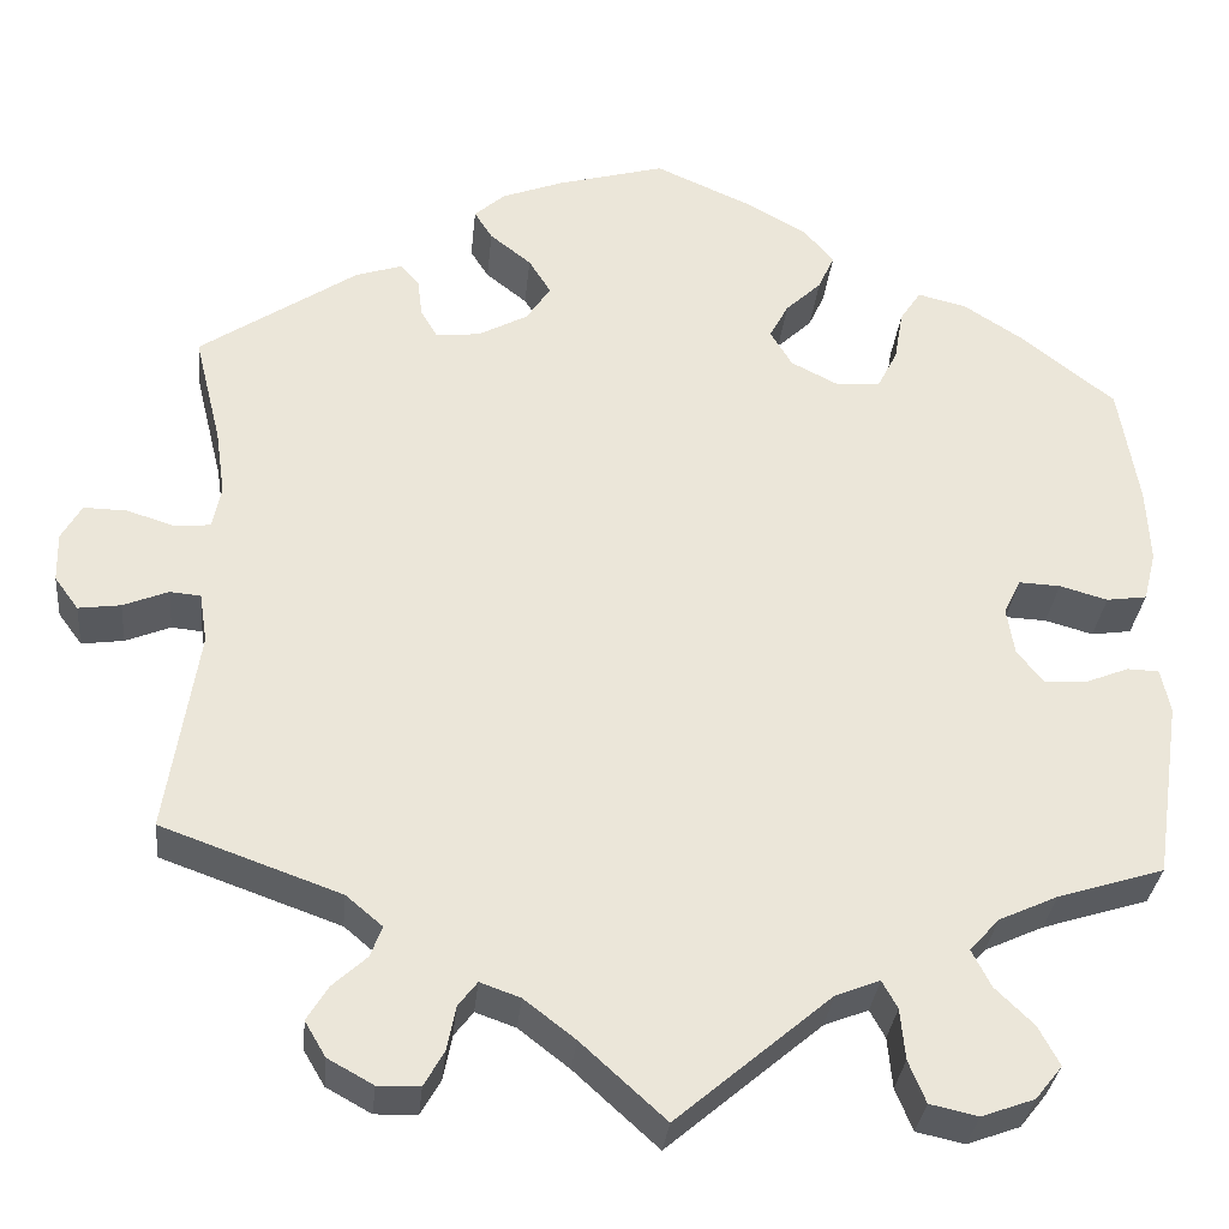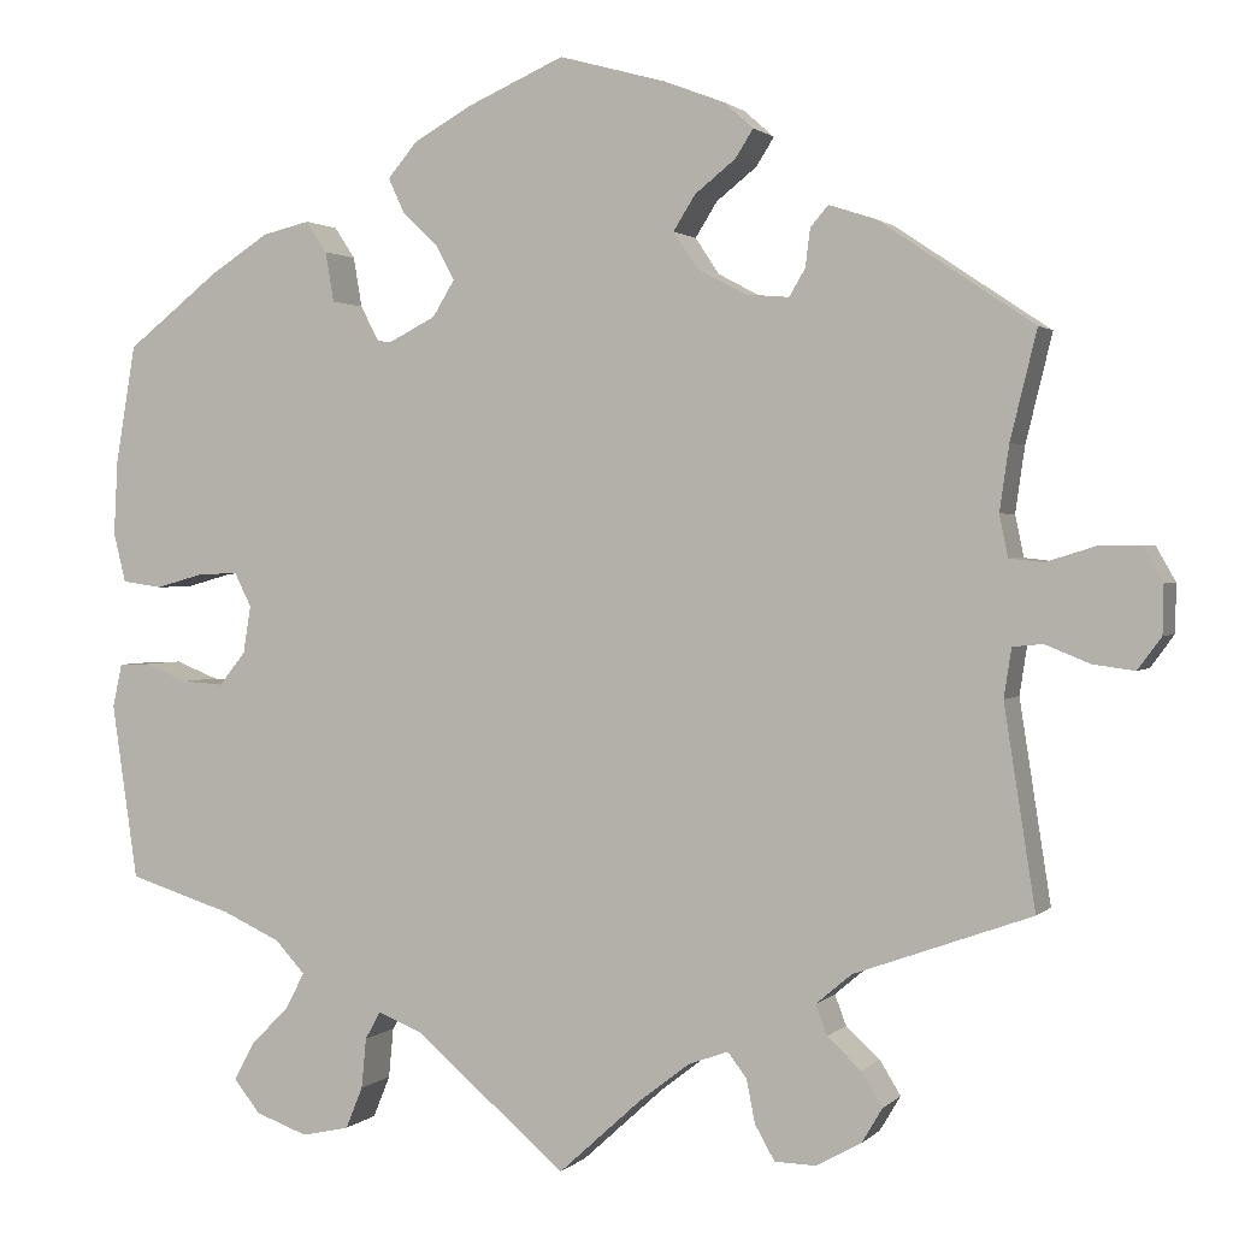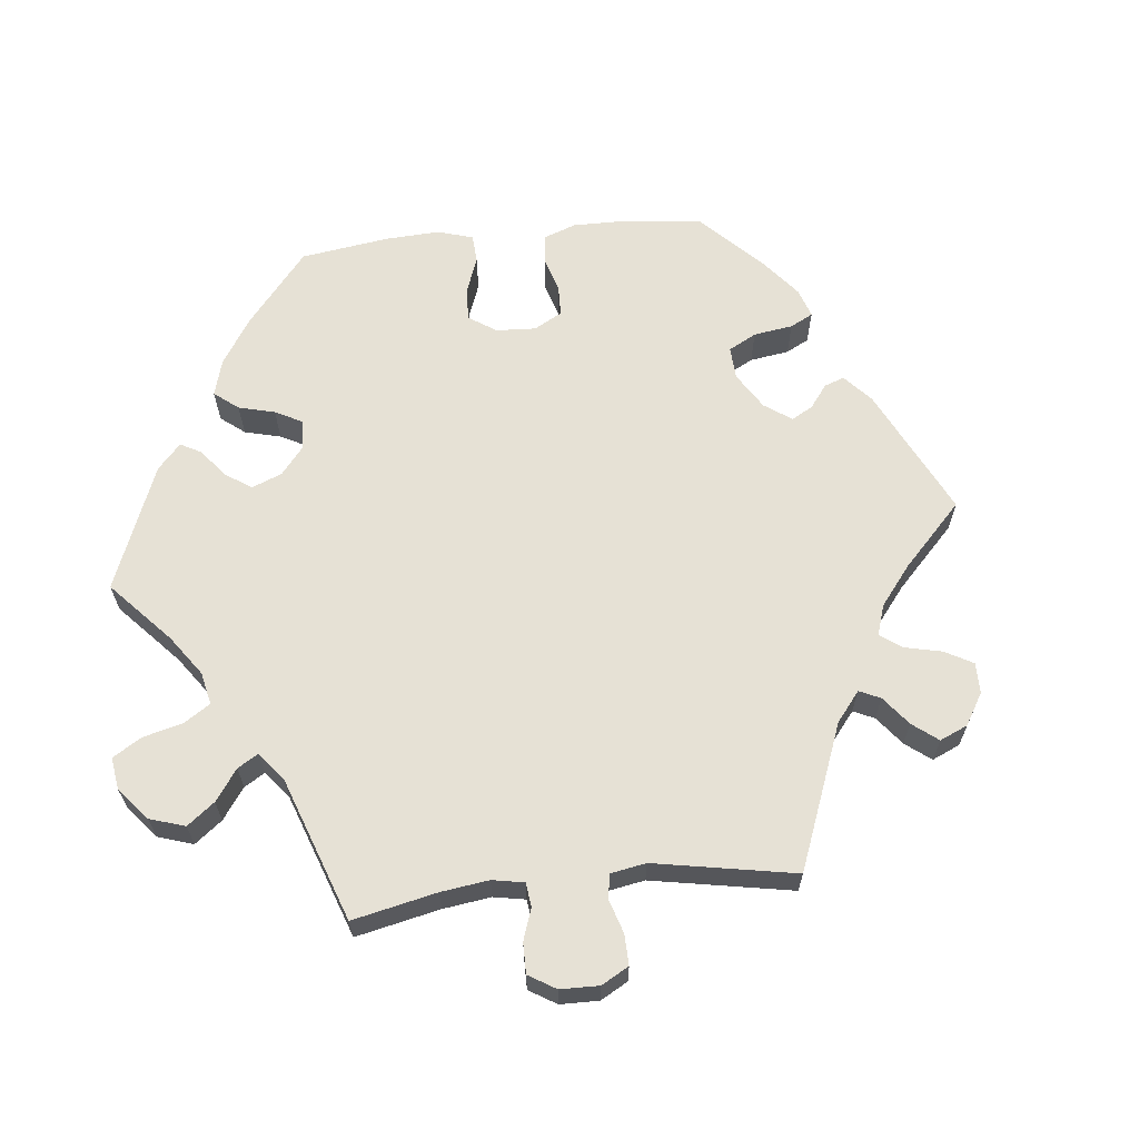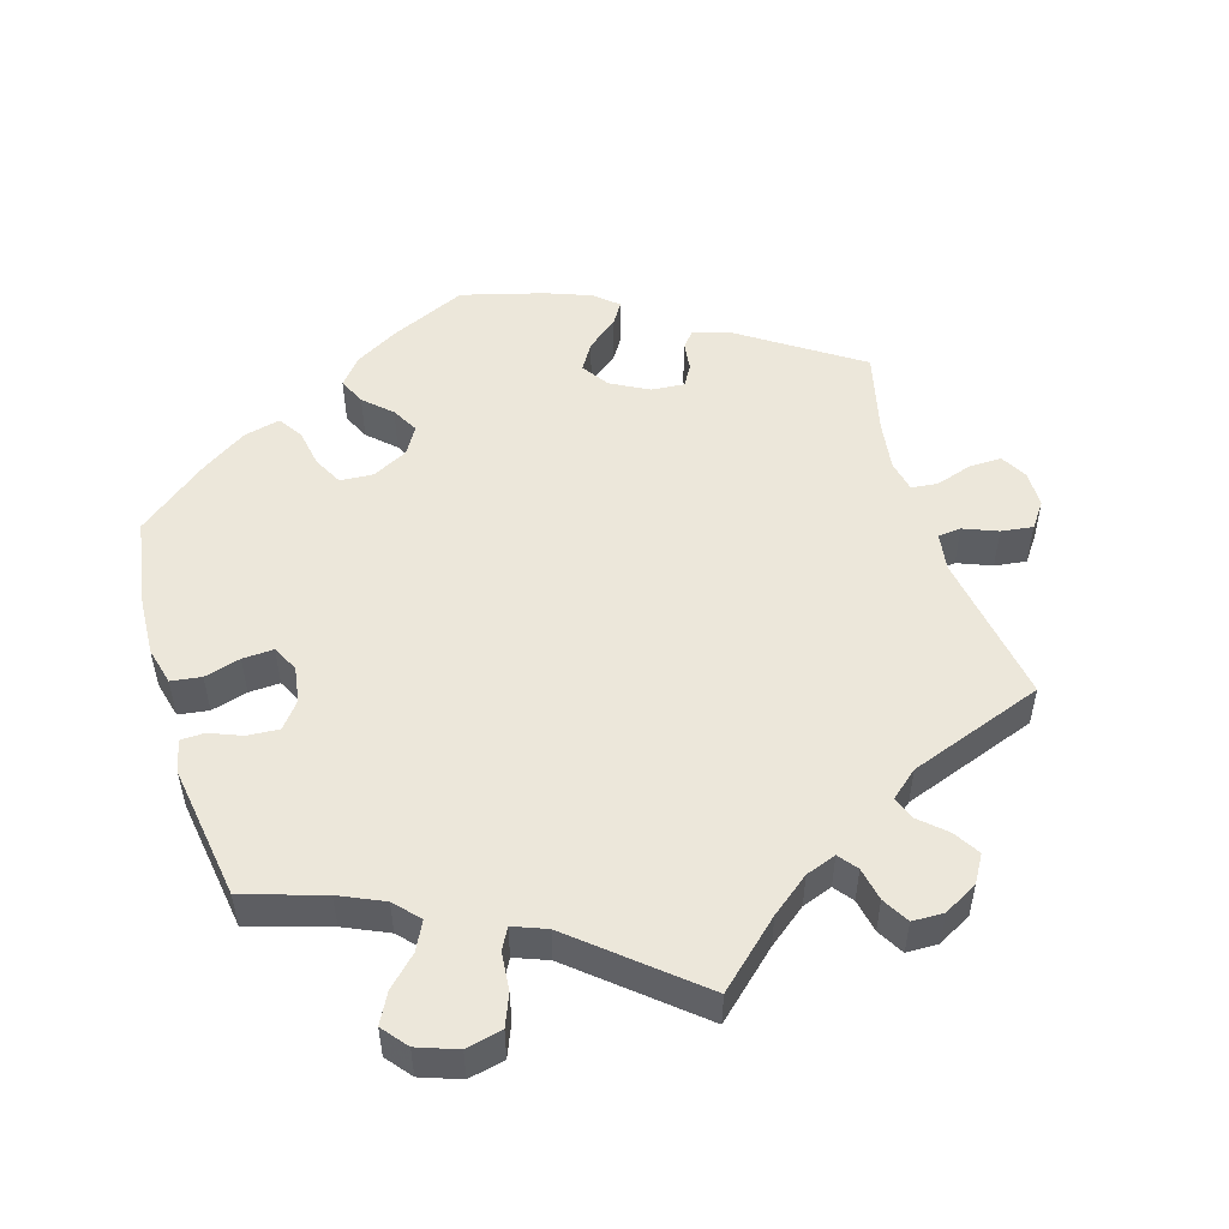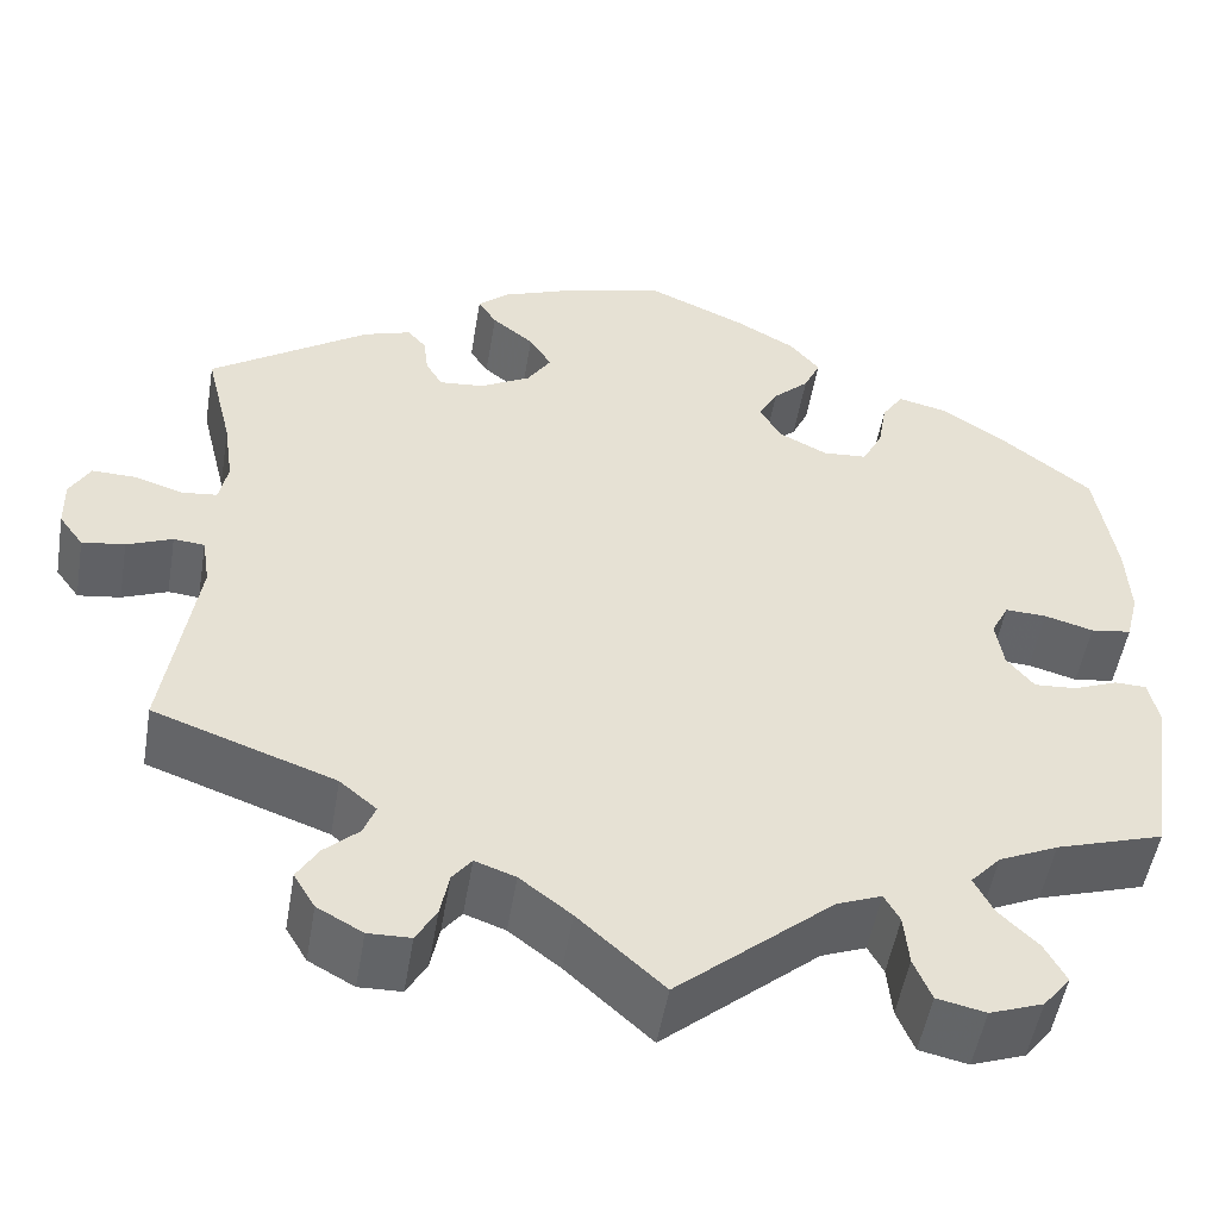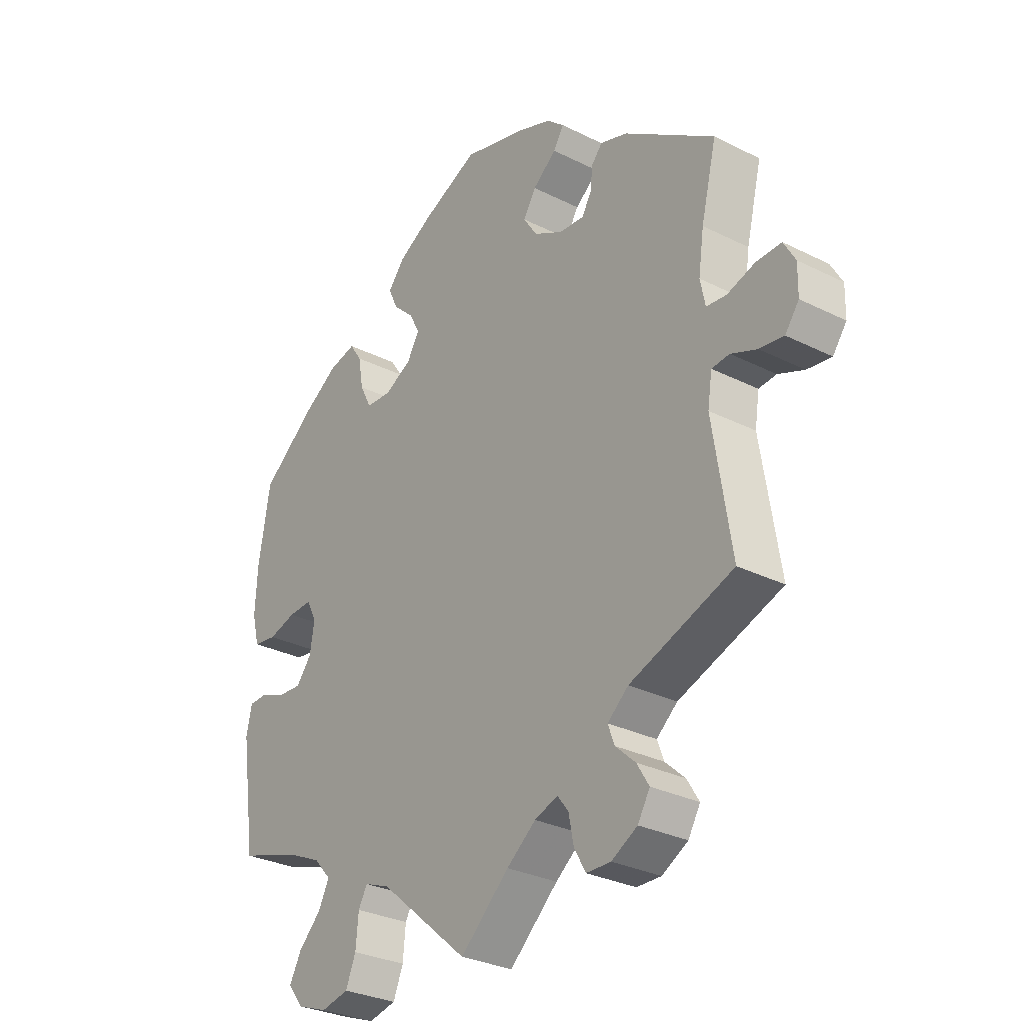
<metadata>
{"format":"obj","ext":"obj","renderer":"f3d","projection":"perspective","resolution":1024,"background":"white","views":[{"elev":-31.7,"azim":-5.6,"up":"+Z"},{"elev":1.5,"azim":-159.7,"up":"+Z"},{"elev":64.1,"azim":-156.2,"up":"+Y"},{"elev":51.8,"azim":163.0,"up":"+Y"},{"elev":-51.2,"azim":-9.5,"up":"+Z"},{"elev":-30.0,"azim":-126.2,"up":"+Z"}]}
</metadata>
<code>
v 0.39 0.07 -0.324
v 0.329 0.07 -0.352
v 0.298 0.07 -0.386
v 0.318 0.07 -0.425
v 0.358 0.07 -0.464
v 0.38 0.07 -0.505
v 0.352 0.07 -0.54
v 0.297 0.07 -0.56
v 0.247 0.07 -0.549
v 0.229 0.07 -0.505
v 0.224 0.07 -0.452
v 0.208 0.07 -0.423
v 0.162 0.07 -0.441
v 0.001 0.07 -0.578
v -0.087 0.07 -0.498
v -0.14 0.07 -0.457
v -0.182 0.07 -0.442
v -0.202 0.07 -0.468
v -0.211 0.07 -0.514
v -0.232 0.07 -0.551
v -0.276 0.07 -0.552
v -0.323 0.07 -0.526
v -0.345 0.07 -0.489
v -0.323 0.07 -0.453
v -0.287 0.07 -0.42
v -0.275 0.07 -0.388
v -0.313 0.07 -0.356
v -0.5 0.07 -0.289
v -0.467 0.07 -0.077
v -0.475 0.07 -0.025
v -0.507 0.07 -0.022
v -0.554 0.07 -0.041
v -0.598 0.07 -0.047
v -0.623 0.07 -0.013
v -0.624 0.07 0.038
v -0.603 0.07 0.075
v -0.558 0.07 0.074
v -0.507 0.07 0.058
v -0.471 0.07 0.062
v -0.462 0.07 0.106
v -0.472 0.07 0.175
v -0.5 0.07 0.289
v -0.336 0.07 0.399
v -0.287 0.07 0.415
v -0.268 0.07 0.393
v -0.263 0.07 0.353
v -0.246 0.07 0.324
v -0.2 0.07 0.328
v -0.148 0.07 0.356
v -0.123 0.07 0.394
v -0.146 0.07 0.431
v -0.189 0.07 0.465
v -0.208 0.07 0.495
v -0.176 0.07 0.523
v -0.113 0.07 0.547
v 0 0.07 0.578
v 0.104 0.07 0.532
v 0.164 0.07 0.498
v 0.195 0.07 0.461
v 0.178 0.07 0.424
v 0.141 0.07 0.389
v 0.121 0.07 0.352
v 0.144 0.07 0.314
v 0.193 0.07 0.289
v 0.239 0.07 0.292
v 0.26 0.07 0.333
v 0.269 0.07 0.386
v 0.291 0.07 0.419
v 0.341 0.07 0.407
v 0.403 0.07 0.367
v 0.501 0.07 0.29
v 0.522 0.07 0.164
v 0.526 0.07 0.086
v 0.513 0.07 0.034
v 0.471 0.07 0.028
v 0.421 0.07 0.042
v 0.378 0.07 0.044
v 0.36 0.07 0.008
v 0.368 0.07 -0.042
v 0.396 0.07 -0.077
v 0.44 0.07 -0.074
v 0.485 0.07 -0.056
v 0.518 0.07 -0.057
v 0.528 0.07 -0.103
v 0.501 0.07 -0.289
v 0.39 0 -0.324
v 0.329 0 -0.352
v 0.298 0 -0.386
v 0.318 0 -0.425
v 0.358 0 -0.464
v 0.38 0 -0.505
v 0.352 0 -0.54
v 0.297 0 -0.56
v 0.247 0 -0.549
v 0.229 0 -0.505
v 0.224 0 -0.452
v 0.208 0 -0.423
v 0.162 0 -0.441
v 0.001 0 -0.578
v -0.087 0 -0.498
v -0.14 0 -0.457
v -0.182 0 -0.442
v -0.202 0 -0.468
v -0.211 0 -0.514
v -0.232 0 -0.551
v -0.276 0 -0.552
v -0.323 0 -0.526
v -0.345 0 -0.489
v -0.323 0 -0.453
v -0.287 0 -0.42
v -0.275 0 -0.388
v -0.313 0 -0.356
v -0.5 0 -0.289
v -0.467 0 -0.077
v -0.475 0 -0.025
v -0.507 0 -0.022
v -0.554 0 -0.041
v -0.598 0 -0.047
v -0.623 0 -0.013
v -0.624 0 0.038
v -0.603 0 0.075
v -0.558 0 0.074
v -0.507 0 0.058
v -0.471 0 0.062
v -0.462 0 0.106
v -0.472 0 0.175
v -0.5 0 0.289
v -0.336 0 0.399
v -0.287 0 0.415
v -0.268 0 0.393
v -0.263 0 0.353
v -0.246 0 0.324
v -0.2 0 0.328
v -0.148 0 0.356
v -0.123 0 0.394
v -0.146 0 0.431
v -0.189 0 0.465
v -0.208 0 0.495
v -0.176 0 0.523
v -0.113 0 0.547
v 0 0 0.578
v 0.104 0 0.532
v 0.164 0 0.498
v 0.195 0 0.461
v 0.178 0 0.424
v 0.141 0 0.389
v 0.121 0 0.352
v 0.144 0 0.314
v 0.193 0 0.289
v 0.239 0 0.292
v 0.26 0 0.333
v 0.269 0 0.386
v 0.291 0 0.419
v 0.341 0 0.407
v 0.403 0 0.367
v 0.501 0 0.29
v 0.522 0 0.164
v 0.526 0 0.086
v 0.513 0 0.034
v 0.471 0 0.028
v 0.421 0 0.042
v 0.378 0 0.044
v 0.36 0 0.008
v 0.368 0 -0.042
v 0.396 0 -0.077
v 0.44 0 -0.074
v 0.485 0 -0.056
v 0.518 0 -0.057
v 0.528 0 -0.103
v 0.501 0 -0.289
f 84 85 1
f 81 82 83 84
f 80 81 84 1
f 79 80 1 2
f 78 79 2 3
f 73 74 75 76
f 73 76 77
f 72 73 77
f 71 72 77
f 70 71 77 78
f 66 67 68 69
f 65 66 69 70
f 58 59 60 61
f 58 61 62
f 57 58 62
f 56 57 62
f 55 56 62
f 54 55 62 63
f 51 52 53 54
f 50 51 54 63
f 43 44 45 46
f 41 42 43 46
f 40 41 46 47
f 39 40 47 48
f 35 36 37 38
f 35 38 39
f 34 35 39
f 31 32 33 34
f 31 34 39
f 30 31 39 48
f 27 28 29
f 26 27 29 30
f 22 23 24 25
f 22 25 26
f 21 22 26
f 18 19 20 21
f 17 18 21 26
f 16 17 26 30
f 13 14 15
f 12 13 15 16
f 8 9 10 11
f 8 11 12
f 7 8 12
f 4 5 6 7
f 3 4 7 12
f 65 70 78 3
f 49 50 63 64
f 30 48 49 64
f 16 30 64 65
f 3 12 16 65
f 86 170 169
f 169 168 167 166
f 86 169 166 165
f 87 86 165 164
f 88 87 164 163
f 161 160 159 158
f 162 161 158
f 162 158 157
f 162 157 156
f 163 162 156 155
f 154 153 152 151
f 155 154 151 150
f 146 145 144 143
f 147 146 143
f 147 143 142
f 147 142 141
f 147 141 140
f 148 147 140 139
f 139 138 137 136
f 148 139 136 135
f 131 130 129 128
f 131 128 127 126
f 132 131 126 125
f 133 132 125 124
f 123 122 121 120
f 124 123 120
f 124 120 119
f 119 118 117 116
f 124 119 116
f 133 124 116 115
f 114 113 112
f 115 114 112 111
f 110 109 108 107
f 111 110 107
f 111 107 106
f 106 105 104 103
f 111 106 103 102
f 115 111 102 101
f 100 99 98
f 101 100 98 97
f 96 95 94 93
f 97 96 93
f 97 93 92
f 92 91 90 89
f 97 92 89 88
f 88 163 155 150
f 149 148 135 134
f 149 134 133 115
f 150 149 115 101
f 150 101 97 88
f 1 86 87 2
f 2 87 88 3
f 3 88 89 4
f 4 89 90 5
f 5 90 91 6
f 6 91 92 7
f 7 92 93 8
f 8 93 94 9
f 9 94 95 10
f 10 95 96 11
f 11 96 97 12
f 12 97 98 13
f 13 98 99 14
f 14 99 100 15
f 15 100 101 16
f 16 101 102 17
f 17 102 103 18
f 18 103 104 19
f 19 104 105 20
f 20 105 106 21
f 21 106 107 22
f 22 107 108 23
f 23 108 109 24
f 24 109 110 25
f 25 110 111 26
f 26 111 112 27
f 27 112 113 28
f 28 113 114 29
f 29 114 115 30
f 30 115 116 31
f 31 116 117 32
f 32 117 118 33
f 33 118 119 34
f 34 119 120 35
f 35 120 121 36
f 36 121 122 37
f 37 122 123 38
f 38 123 124 39
f 39 124 125 40
f 40 125 126 41
f 41 126 127 42
f 42 127 128 43
f 43 128 129 44
f 44 129 130 45
f 45 130 131 46
f 46 131 132 47
f 47 132 133 48
f 48 133 134 49
f 49 134 135 50
f 50 135 136 51
f 51 136 137 52
f 52 137 138 53
f 53 138 139 54
f 54 139 140 55
f 55 140 141 56
f 56 141 142 57
f 57 142 143 58
f 58 143 144 59
f 59 144 145 60
f 60 145 146 61
f 61 146 147 62
f 62 147 148 63
f 63 148 149 64
f 64 149 150 65
f 65 150 151 66
f 66 151 152 67
f 67 152 153 68
f 68 153 154 69
f 69 154 155 70
f 70 155 156 71
f 71 156 157 72
f 72 157 158 73
f 73 158 159 74
f 74 159 160 75
f 75 160 161 76
f 76 161 162 77
f 77 162 163 78
f 78 163 164 79
f 79 164 165 80
f 80 165 166 81
f 81 166 167 82
f 82 167 168 83
f 83 168 169 84
f 84 169 170 85
f 85 170 86 1

</code>
